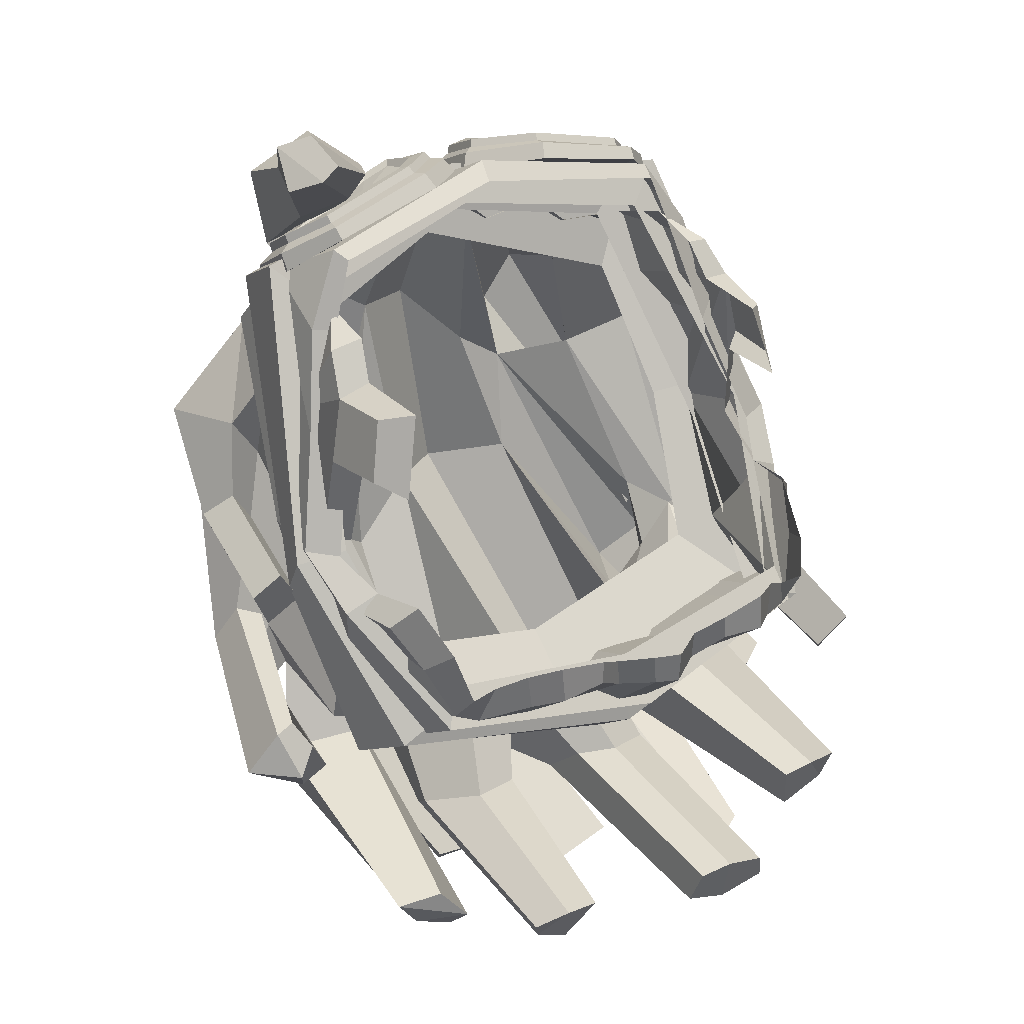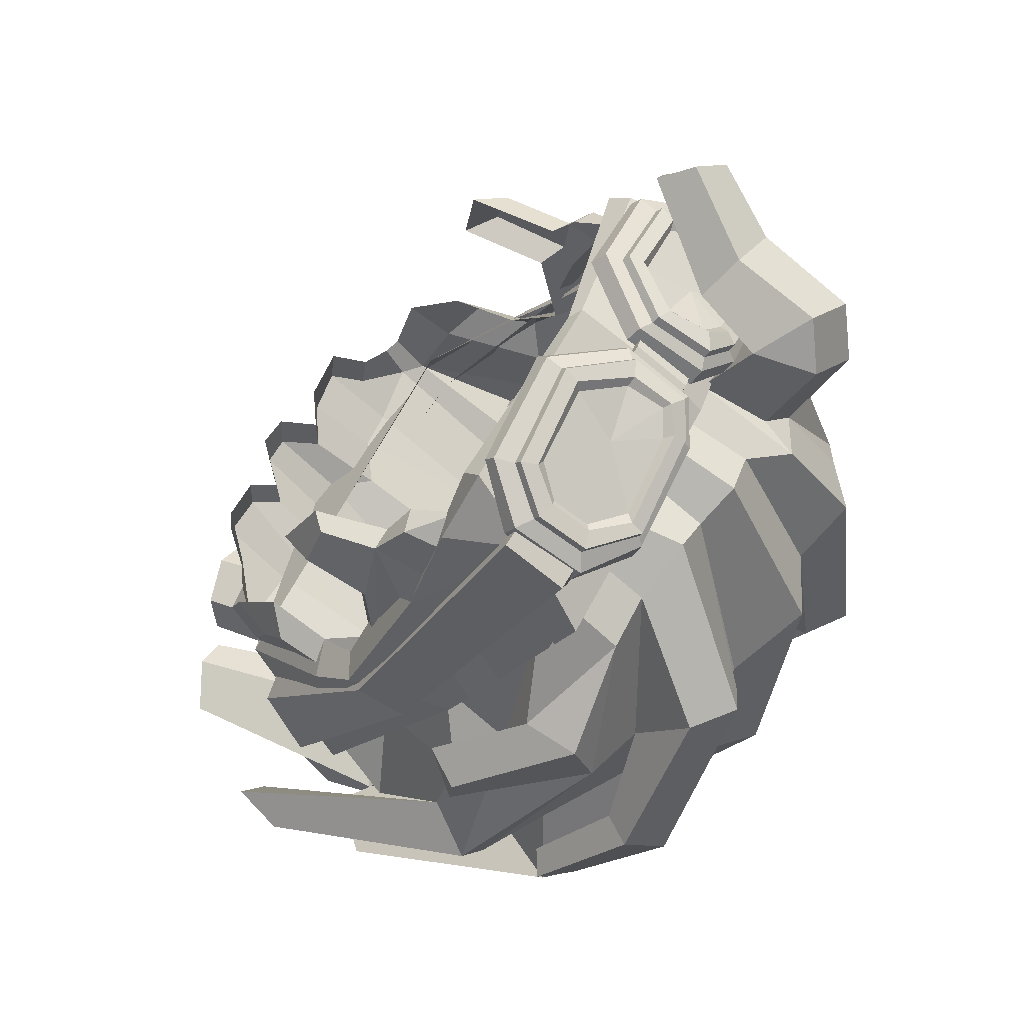
<metadata>
{"format":"obj","ext":"obj","renderer":"f3d","projection":"perspective","resolution":1024,"background":"white","views":[{"elev":33.2,"azim":-32.4,"up":"+Z"},{"elev":53.6,"azim":114.0,"up":"+Z"}]}
</metadata>
<code>
v 9.74 13.35 -15.13
v 5.337 9.025 -13.89
v 0.1349 7.934 -14.8
v -2.464 10.73 -14.67
v -8.243 13.04 -15.67
v -12.65 16.79 -13.25
v -8.507 27.76 -2.181
v -3.021 30.26 0.5242
v -0.4861 28.97 -1.071
v 2.451 30.15 -1.469
v 7.401 27.67 -5.945
v 12.77 17.68 -12.58
v 8.277 15.57 -17.19
v 1.218 14.52 -18.73
v -4.558 15.68 -19.5
v -10.24 19.5 -16.5
v -9.301 25.61 -12.91
v -2.709 26.4 -14.76
v 0.3928 26.88 -11.61
v 3.372 29.01 -12.11
v 11.18 17.94 -14.96
v 5 27.83 -4.188
v 6.749 26.15 -11.06
v -5.643 28.71 0.2151
v -5.413 25.64 -12.63
v 2.679 10.33 -14.61
v 4.273 14.29 -19.09
v -5.741 9.669 -13.92
v -7.923 15.92 -17.61
v 10.6 21.04 5.047
v 0 22.51 6.984
v -10.03 21.76 4.995
v 9.861 2.234 -7.629
v 10.91 10.53 1.448
v 11.36 11.19 -2.729
v 11.43 8.576 -4.499
v 10.9 5.522 -3.755
v -9.861 2.234 -7.629
v -11.36 11.18 -2.878
v -10.91 10.48 1.492
v -11.43 8.576 -4.499
v -10.9 5.522 -3.755
v 13.66 23.88 -3.453
v 13.59 12.2 -13.77
v 10.09 3.635 -9.348
v 0 2.153 -11.27
v 12 11.42 1.813
v 12.32 12.05 -2.791
v 12.53 9.454 -5.45
v 12.01 6.403 -5.025
v -13.01 25.49 -3.655
v -12.63 11.55 -13.47
v -10.09 3.635 -9.348
v -12.13 11.26 1.864
v -12.46 12.04 -2.94
v -12.53 9.454 -5.45
v -12.01 6.403 -5.025
v 6.229 21.89 6.617
v -6.242 21.96 6.429
v -11.35 19.6 2.151
v -11.28 11.89 4.751
v -11.59 15.59 2.518
v 1.925 22.15 7.502
v -2.564 22.48 7.037
v -4.223 22.39 5.629
v -8.318 21.62 4.781
v -10.29 25.49 -3.389
v 3.447 22.29 6.065
v 7.964 21.71 5.018
v 10.22 24.73 -4.476
v 11.46 11.87 5.128
v 10.91 19.74 2.002
v 13.53 19.32 -3.522
v -11.63 20.6 -2.596
v -11.86 16.06 -4.026
v 11.95 15.47 -3.903
v 11.2 12.7 -14.35
v -9.787 11.56 -13.61
v -12.58 10.97 -10.74
v -11.55 10.16 -7.094
v 11.29 11.64 -9.582
v 11.98 10.22 -7.169
v 5.579 2.802 -10.26
v -6.391 2.897 -10.12
v 2.37 3.887 -11.14
v -2.727 3.929 -11.08
v 9.195 2.775 -9.408
v -9.265 2.783 -9.395
v -8.725 2.124 -7.277
v 8.544 2.153 -7.545
v 11.09 4.86 -6.838
v 10.38 3.068 -5.95
v -11.04 4.885 -6.98
v -10.51 2.906 -5.159
v -11.02 17.02 -6.562
v -13.5 16.77 -10.55
v -10.97 24.23 -9.715
v 14.65 17.13 -6.019
v 14.63 16.06 -10.28
v 11.98 20.75 -12.58
v 3.973 2.679 -10.28
v -4.475 2.875 -10.27
v -1.467 2.232 -10.97
v -10.91 6.135 2.063
v -12.02 7.493 2.649
v -11.16 8.432 5.3
v -9.869 11.53 5.386
v -9.869 7.123 5.817
v 10.64 6.537 2.02
v 11.55 8.178 2.192
v 11.34 8.997 4.673
v 10.25 11.92 5.148
v 10.52 8.309 4.941
v -10.87 13.32 6.587
v 10.8 21.04 5.047
v 11.03 13.22 6.644
v -9.442 12.88 7.051
v 9.909 13.01 6.876
v 0.01526 -0.9032 -6.792
v 0.01526 -0.774 -8.427
v 2.043 0.9097 -8.863
v 2.036 0.7823 -7.373
v 7.09 1.361 -8.525
v 7.43 1.624 -6.852
v 5.527 0.05452 -5.974
v 5.469 -0.1505 -7.769
v -1.24 -0.6011 -8.165
v -2.318 0.9697 -8.815
v -1.396 -0.6391 -6.601
v -2.461 0.8727 -7.334
v -3.813 0.2332 -7.709
v -3.797 0.1509 -6.399
v -6.186 0.1913 -5.916
v -6.133 -0.01378 -7.66
v 3.415 0.04379 -7.658
v 3.284 -0.02956 -6.361
v -7.218 1.588 -6.867
v -7.129 1.373 -8.516
v 10.45 23.54 2.763
v 8.247 23.87 3.954
v 5.871 24.85 5.68
v 3.737 24.95 4.676
v 1.972 25.85 5.793
v 0 25.71 5.588
v -1.396 27.54 5.307
v -4.461 26.39 3.969
v -7.264 26.36 3.19
v -8.413 23.49 4.095
v -10.51 23.66 3.367
v 16.12 18.1 -11.84
v 14.21 18.38 -14.22
v 16.78 7.547 -15.49
v 15.78 7.123 -17.51
v 16.1 5.341 -14.49
v 14.57 5.755 -16.09
v -9.698 12.9 -17.89
v -14.46 13.51 -16.13
v -13.59 14.9 -19.47
v -10.55 12.79 -16.05
v -11.22 12.98 -19.58
v -11.64 0.1559 -18.75
v -14.84 1.278 -17.57
v -13.64 1.679 -19.43
v -12.82 0.6786 -17.22
v -11.95 1.162 -19.89
v 13.37 21.36 -16.4
v 11.32 22.44 -18.33
v 11.52 18.48 -16.17
v 9.265 18.2 -17.46
v 14.59 11.04 -19.25
v 13.03 11.15 -21.68
v 12.34 9.113 -18.59
v 10.52 10.06 -19.35
v 6.385 19.43 -24.13
v 5.712 13.63 -20.2
v 2.905 15.1 -20.87
v 2.947 19.13 -23.34
v 8.552 15.47 -19.92
v 8.86 18.71 -21.84
v 6.663 5.795 -27.15
v 6.253 2.814 -24.02
v 4.542 3.608 -24.62
v 4.567 5.712 -26.64
v 7.985 3.945 -24.11
v 8.172 5.641 -25.69
v -2.929 19.85 -23.91
v -4.184 15.9 -21.81
v -5.109 18.67 -22.5
v 0.1358 15.81 -20.31
v -0.674 19.31 -23.04
v -2.4 7.621 -25.97
v -3.319 5.019 -22.98
v -3.997 7.422 -25.04
v -0.1568 4.952 -21.89
v -0.7497 7.894 -25.43
v -5.57 15.62 -19.94
v -6.574 19.05 -21.11
v -7.365 15.98 -18.97
v -8.715 18.85 -21.05
v -9.615 17.4 -19.99
v -5.267 7.954 -22.24
v -5.806 9.605 -23.86
v -6.674 7.181 -21.63
v -7.741 9.623 -23.95
v -8.402 8.276 -22.42
v 9.274 29.31 -0.678
v 7.145 28.65 -2.53
v 11.15 27.67 -0.605
v 13.15 27.63 -8.697
v 11.22 27.63 -9.02
v 11.46 25.11 -9.582
v 14.17 25.94 -8.051
v 13.14 24.68 -7.805
v 13.54 23.12 -14.09
v 12.01 22.89 -14.15
v 12.41 21.35 -14.48
v 15.03 21.76 -13.1
v 13.6 21.08 -13.09
v 11.59 10.45 -17.54
v 7.963 8.434 -15.94
v 10.15 10.91 -19.31
v 5.569 8.805 -16.44
v 6.572 10.21 -20.62
v 10.77 -0.3821 -17.91
v 8.522 -1.342 -16.92
v 9.907 -0.4915 -18.95
v 7.036 -1.165 -17.22
v 7.658 -0.4933 -19.82
v -4.787 6.872 -17.9
v -7.215 6.083 -17.34
v -8.305 10.66 -20.45
v -6.124 8.339 -21.54
v -9.07 8.582 -18.64
v -6.018 -2.806 -18.47
v -7.786 -3.073 -18.06
v -8.58 -1.523 -20.32
v -6.992 -1.575 -21.12
v -9.137 -2.226 -19.01
v 0.8477 5.552 -17.32
v -0.7884 6.634 -17.75
v -1.071 8.828 -19.9
v 1.403 9.2 -20.91
v 3.393 6.807 -18.37
v 3.967 8.581 -20.27
v 1.2 -4.197 -18.32
v -0.2292 -3.879 -18.69
v -0.4759 -3.234 -20.58
v 1.685 -3.125 -21.46
v 3.425 -3.828 -19.24
v 3.926 -3.307 -20.9
v -2.356 27.3 -9.519
v -4.744 26.11 -8.376
v -4.827 30.96 -11
v -2.995 29.39 -11.12
v -4.081 26.08 -12.57
v -6.218 26.9 -11.64
v -6.448 29.85 -10.47
v -6.258 25.1 -19.29
v -4.28 24.94 -19.22
v -4.969 22.21 -19.6
v -6.478 22.52 -18.78
v -7.423 24.46 -18.25
v -14.38 18.64 -10.32
v -14.27 16.49 -12.31
v -13.6 17.32 -10.17
v -14.03 18.75 -14.94
v -13.8 16.35 -13.8
v -15.3 19.6 -12.42
v -16.55 10.1 -12.1
v -15.99 8.797 -14.19
v -14.94 9.529 -13.13
v -15.62 10.27 -11.83
v -15.21 10.34 -16.01
v -14.35 9.278 -14.38
v -18.07 10.56 -14.17
v 6.994 22.5 8.199
v 3.626 22.74 9.85
v 2.54 22.27 10.57
v 2.487 20.51 11.21
v 4.064 18.76 11.71
v 7.617 18.59 10.71
v 8.719 19.6 9.665
v 8.591 21.17 8.617
v 4.922 20.71 10.09
v 3.371 23.2 10.01
v 7.397 22.86 8.194
v 2.339 22.6 10.8
v 2.161 20.69 11.56
v 3.927 18.64 12.2
v 8.075 18.53 10.97
v 9.05 19.65 9.894
v 8.948 21.38 8.73
v 3.111 23.66 9.596
v 7.522 23.43 7.858
v 1.551 22.96 10.45
v 1.392 20.42 11.82
v 3.712 17.98 12.55
v 8.393 17.83 11.19
v 9.931 19.41 9.88
v 9.738 21.59 8.429
v 2.96 23.49 9.238
v 7.46 23.26 7.478
v 9.721 21.38 8.062
v 9.917 19.15 9.542
v 8.348 17.54 10.88
v 3.573 17.7 12.27
v 1.199 20.2 11.51
v 1.361 22.78 10.12
v 7.486 23.02 5.794
v 7.616 23.45 6.957
v 2.821 23.79 8.733
v 2.506 23.44 7.99
v 10.31 21.05 6.421
v 10.34 21.62 7.367
v 10.6 18.01 8.699
v 10.63 18.54 9.432
v 8.513 16.16 10.61
v 8.607 16.62 11.1
v 3.13 16.32 11.93
v 3.42 16.91 12.51
v 0.2574 19.32 10.87
v 0.6587 19.79 11.51
v 0.4481 22.51 9.057
v 0.8428 22.89 9.753
v 12.11 5.113 -11.32
v 0 3.205 -13.48
v -12.11 5.113 -11.32
v -14.16 11.64 -3.619
v -11.36 18.43 9.001
v 0 19.97 11.03
v 11.36 18.43 9.001
v 14.15 11.84 -3.213
v 13.35 7.576 -12.73
v 0 5.693 -15.46
v -13.35 7.576 -12.73
v -13.97 13.03 -5.763
v -11.36 21.17 7.261
v 0 22.44 9.423
v 11.36 21.17 7.261
v 13.78 14 -4.567
v 10.09 5.092 -10.35
v 0 3.463 -12.2
v -10.09 5.092 -10.35
v -12 10.56 -2.898
v -9.544 17.46 7.196
v 0 18.75 9.307
v 9.544 17.46 7.196
v 12.27 11.6 -2.29
v 11.09 8.053 -12.27
v 0 6.425 -14.71
v -11.09 8.053 -12.27
v -11.92 13.46 -5.486
v -9.529 20.89 5.321
v 0 21.88 7.693
v 9.529 20.89 5.321
v 11.75 14.48 -4.853
v -6.994 22.5 8.199
v -3.626 22.74 9.85
v -2.54 22.27 10.57
v -2.487 20.51 11.21
v -4.064 18.76 11.71
v -7.617 18.59 10.71
v -8.719 19.6 9.665
v -8.591 21.17 8.617
v -4.922 20.71 10.09
v -3.371 23.2 10.01
v -7.397 22.86 8.194
v -2.339 22.6 10.8
v -2.161 20.69 11.56
v -3.927 18.64 12.2
v -8.075 18.53 10.97
v -9.05 19.65 9.894
v -8.948 21.38 8.73
v -3.111 23.66 9.596
v -7.522 23.43 7.858
v -1.551 22.96 10.45
v -1.392 20.42 11.82
v -3.712 17.98 12.55
v -8.393 17.83 11.19
v -9.931 19.41 9.88
v -9.738 21.59 8.429
v -2.96 23.49 9.238
v -7.46 23.26 7.478
v -9.721 21.38 8.062
v -9.917 19.15 9.542
v -8.348 17.54 10.88
v -3.573 17.7 12.27
v -1.199 20.2 11.51
v -1.361 22.78 10.12
v -7.486 23.02 5.668
v -7.616 23.45 6.957
v -2.821 23.79 8.733
v -2.506 23.41 8.068
v -10.31 21.05 6.421
v -10.34 21.62 7.367
v -10.6 18.01 8.699
v -10.63 18.54 9.432
v -8.513 16.16 10.61
v -8.607 16.62 11.1
v -3.13 16.32 11.93
v -3.42 16.91 12.51
v -0.2574 19.32 10.87
v -0.6587 19.79 11.51
v -0.4481 22.51 9.057
v -0.8428 22.89 9.753
v 12.34 10.54 -3.122
v -12.34 10.54 -3.122
v 0 16.51 11.39
v -8.891 14.89 10.16
v -9.922 14.55 6.834
v -10.65 12.35 2.412
v -9.761 4.331 -8.179
v 0 3.764 -9.677
v 9.764 4.267 -8.167
v 10.66 12.57 2.387
v 9.908 14.66 6.862
v 8.996 15.33 9.79
v 0.008133 8.331 -16.1
v 12.7 9.079 -13.48
v 11.49 21.94 4.472
v 10.61 19.25 8.27
v 0.004246 23.28 8.039
v -4.2e-05 21.46 9.733
v 12.97 16.15 -3.867
v 13.86 11.19 -3.11
v 13.06 8.851 -5.433
v -12.7 9.079 -13.48
v -10.61 19.25 8.27
v -11.48 21.85 4.646
v -12.99 15.97 -3.843
v -13.05 8.812 -5.267
v -13.78 11.43 -2.826
v -0.004988 17.17 12.27
v -9.131 15.91 10.35
v -10.95 15.04 6.95
v -12.12 13.48 2.282
v -10.34 3.647 -10.11
v 0.001541 1.382 -11.24
v 10.34 3.598 -10.09
v 12.07 13.85 2.648
v 10.94 15.07 7.136
v 9.16 16.13 10.21
v 0 12.08 -13.21
v 9.71 12.57 -10.87
v 9.977 20.94 2.01
v 0 22.63 6.012
v 10.63 16.63 -4.05
v 11.43 8.576 -4.499
v -9.688 12.29 -10.96
v -9.966 20.97 2.413
v -10.66 16.4 -4.029
v -11.43 8.576 -4.499
v 10.6 21.04 5.047
v 10.6 19.74 2.002
v 14.06 20.68 -0.5247
v 10.45 23.54 2.763
v 14.42 23.27 -0.9377
v 14.62 16.58 -4.966
v 16.24 17.61 -6.07
v 16.63 17.94 -4.285
v 15.44 16.35 -3.585
v -10.51 23.66 3.367
v -10.03 21.76 4.995
v -13.13 20.22 -0.2412
v -11.35 19.6 2.151
v -14.36 24.61 -1.192
v -14.31 20.52 -6.955
v -12.83 19.42 -5.55
v -13.82 19.3 -3.848
v -15.11 20.21 -5.028
v -15.08 13.42 -7.803
v -13.59 12.81 -6.411
v -14.57 12.75 -4.71
v -15.88 13.21 -5.879
v -9.665 15.43 7.659
v 9.655 15.43 7.659
v -7.172 23.51 5.256
v -2.048 22.61 7.203
v -2.49 25.77 5.614
v -7.834 21.82 9.297
v -8.259 23.13 11.6
v -5.373 21.22 9.937
v -5.765 22.65 12.29
v -4.217 21.48 10.86
v -9.917 18.78 12.41
v -9.587 20.43 14.07
v -8.652 17.61 13.08
v -8.243 19.36 14.75
v -7.777 17.64 13.69
v -8.351 24.75 6.729
v -5.074 23.61 8.2
v -2.761 24.68 9.786
v -3.347 27.66 9.104
v -6.718 28.36 6.857
v -7.684 27.54 9.477
v -4.629 26.8 11.31
f 224 225 226
f 225 227 228 226
f 245 246 247 248
f 234 235 236 237
f 161 162 163
f 6 97 16
f 7 24 25 17
f 258 259 260
f 9 10 20 19
f 10 22 23 20
f 11 166 167
f 12 1 13 21
f 23 22 11
f 260 261 262 258
f 250 249 245 248
f 236 235 238
f 63 143 144 31
f 453 454 455 456
f 43 73 150
f 44 81 45
f 96 6 52
f 32 66 148 149
f 62 75 55 54 61
f 75 80 56 55
f 80 93 57 56
f 119 120 121 122
f 34 35 48 47
f 35 36 49 48
f 36 37 50 49
f 91 92 33 45
f 38 53 88 89
f 39 40 54 55
f 41 39 55 56
f 93 94 42 57
f 42 41 56 57
f 69 140 141 58
f 68 142 143 63
f 144 145 478 31
f 65 477 59
f 145 146 479
f 477 148 66 59
f 58 141 142 68
f 30 139 140 69
f 48 71 47
f 73 72 71 76
f 463 462 464 465
f 60 74 75 62
f 76 71 48
f 1 12 77
f 43 151 70
f 95 96 52 79
f 75 95 79 80
f 76 98 73
f 82 76 48 49
f 12 44 77
f 43 150 151
f 52 6 78
f 70 100 11
f 164 162 161
f 26 85 46 3
f 52 78 53
f 1 87 83 2
f 123 124 125 126
f 44 45 77
f 86 4 3 103
f 128 127 129 130
f 53 78 5 88
f 2 101 85 26
f 131 132 133 134
f 84 28 102
f 77 45 87 1
f 88 5 28 84
f 135 136 122 121
f 134 133 137 138
f 33 90 87 45
f 91 82 49 50
f 37 92 91 50
f 45 81 82 91
f 79 53 93 80
f 38 94 93 53
f 52 53 79
f 165 161 163
f 74 95 75
f 269 270 271 272
f 270 273 274 271
f 275 270 269
f 275 273 270
f 51 67 97
f 7 97 67
f 16 97 17
f 81 98 76 82
f 99 98 81 44
f 12 99 44
f 150 73 98 99
f 153 152 154
f 21 100 12
f 171 170 172
f 17 97 7
f 2 83 101
f 126 125 136 135
f 102 28 4 86
f 128 130 132 131
f 103 3 46
f 129 127 120 119
f 180 181 182 183
f 184 181 180 185
f 173 171 172
f 191 192 193
f 195 194 192 191
f 202 201 203 204
f 204 203 205
f 169 23 167
f 54 40 104 105
f 61 54 105 106
f 61 106 108 107
f 106 105 104 108
f 34 47 110 109
f 47 71 111 110
f 111 71 112 113
f 110 111 113 109
f 62 61 114
f 71 72 115 116
f 61 107 117 114
f 112 71 116 118
f 46 85 121 120
f 87 90 124 123
f 83 87 123 126
f 86 103 127 128
f 84 102 131 134
f 85 101 135 121
f 89 88 138 137
f 88 84 134 138
f 101 83 126 135
f 102 86 128 131
f 103 46 120 127
f 456 455 457
f 140 139 43 70
f 142 11 22
f 143 142 22 10
f 144 143 10 9
f 8 145 144 9
f 24 146 145 8
f 7 146 24
f 67 148 147 7
f 149 148 67 51
f 464 462 466
f 100 70 151
f 12 100 151
f 151 150 152 153
f 150 99 154 152
f 99 12 155 154
f 12 151 153 155
f 153 154 155
f 6 16 158 157
f 78 6 157 159
f 5 78 159 156
f 29 5 156 160
f 16 29 160 158
f 157 158 163 162
f 159 157 162 164
f 156 159 164 161
f 160 156 161 165
f 158 160 165 163
f 11 100 166
f 100 21 168 166
f 21 13 169 168
f 13 23 169
f 167 166 170 171
f 166 168 172 170
f 169 167 171 173
f 168 169 173 172
f 27 14 176 175
f 14 19 177 176
f 19 20 174 177
f 13 27 175 178
f 20 23 179 174
f 23 13 178 179
f 175 176 182 181
f 176 177 183 182
f 177 174 180 183
f 178 175 181 184
f 174 179 185 180
f 179 178 184 185
f 15 25 188 187
f 25 18 186 188
f 19 14 189 190
f 14 15 187 189
f 18 19 190 186
f 187 188 193 192
f 188 186 191 193
f 190 189 194 195
f 189 187 192 194
f 186 190 195 191
f 25 15 196 197
f 15 29 198 196
f 17 25 197 199
f 29 16 200 198
f 16 17 199 200
f 197 196 201 202
f 196 198 203 201
f 199 197 202 204
f 198 200 205 203
f 200 199 204 205
f 215 214 216
f 214 217 218 216
f 142 141 206 207
f 11 142 207
f 141 140 208 206
f 140 70 208
f 207 206 209 210
f 11 207 210 211
f 206 208 212 209
f 208 70 213 212
f 70 11 211 213
f 210 209 214 215
f 211 210 215 216
f 209 212 217 214
f 212 213 218 217
f 213 211 216 218
f 1 2 220 219
f 13 1 219 221
f 2 26 222 220
f 26 27 223 222
f 27 13 221 223
f 219 220 225 224
f 221 219 224 226
f 220 222 227 225
f 222 223 228 227
f 223 221 226 228
f 4 28 230 229
f 29 15 232 231
f 15 4 229 232
f 28 5 233 230
f 5 29 231 233
f 229 230 235 234
f 231 232 237 236
f 232 229 234 237
f 230 233 238 235
f 233 231 236 238
f 3 4 240 239
f 4 15 241 240
f 15 14 242 241
f 27 26 243 244
f 26 3 239 243
f 14 27 244 242
f 239 240 246 245
f 240 241 247 246
f 241 242 248 247
f 244 243 249 250
f 243 239 245 249
f 242 244 250 248
f 251 9 19 18
f 25 24 252
f 25 252 251 18
f 8 9 254 253
f 9 251 255 254
f 251 252 256 255
f 252 24 257 256
f 24 8 253 257
f 253 254 259 258
f 254 255 260 259
f 255 256 261 260
f 256 257 262 261
f 257 253 258 262
f 96 95 265 264
f 95 74 263 265
f 97 6 267 266
f 6 96 264 267
f 74 51 268 263
f 51 97 266 268
f 264 265 272 271
f 265 263 269 272
f 266 267 274 273
f 267 264 271 274
f 263 268 275 269
f 268 266 273 275
f 23 11 167
f 301 293 294 302
f 308 295 293 301
f 307 296 295 308
f 306 297 296 307
f 305 298 297 306
f 304 299 298 305
f 303 300 299 304
f 302 294 300 303
f 276 277 284
f 277 278 284
f 278 279 284
f 279 280 284
f 280 281 284
f 281 282 284
f 282 283 284
f 283 276 284
f 277 276 286 285
f 278 277 285 287
f 279 278 287 288
f 280 279 288 289
f 281 280 289 290
f 282 281 290 291
f 283 282 291 292
f 276 283 292 286
f 285 286 294 293
f 287 285 293 295
f 288 287 295 296
f 289 288 296 297
f 290 289 297 298
f 291 290 298 299
f 292 291 299 300
f 286 292 300 294
f 317 319 312 309
f 309 312 311 310
f 313 309 310 314
f 315 313 314 316
f 317 315 316 318
f 319 317 318 320
f 321 319 320 322
f 323 321 322 324
f 312 323 324 311
f 302 310 311 301
f 303 314 310 302
f 304 316 314 303
f 315 317 309 313
f 305 318 316 304
f 306 320 318 305
f 307 322 320 306
f 308 324 322 307
f 323 312 319 321
f 301 311 324 308
f 325 326 334 333
f 326 327 335 334
f 327 328 336 335
f 328 329 337 336
f 329 330 338 337
f 330 331 339 338
f 331 332 340 339
f 332 325 333 340
f 326 325 341 342
f 327 326 342 343
f 328 327 343 344
f 329 328 344 345
f 330 329 345 346
f 331 330 346 347
f 332 331 347 348
f 325 332 348 341
f 333 334 350 349
f 334 335 351 350
f 335 336 352 351
f 336 337 353 352
f 337 338 354 353
f 338 339 355 354
f 339 340 356 355
f 340 333 349 356
f 382 383 375 374
f 389 382 374 376
f 388 389 376 377
f 387 388 377 378
f 386 387 378 379
f 385 386 379 380
f 384 385 380 381
f 383 384 381 375
f 357 365 358
f 358 365 359
f 359 365 360
f 360 365 361
f 361 365 362
f 362 365 363
f 363 365 364
f 364 365 357
f 358 366 367 357
f 359 368 366 358
f 360 369 368 359
f 361 370 369 360
f 362 371 370 361
f 363 372 371 362
f 364 373 372 363
f 357 367 373 364
f 366 374 375 367
f 368 376 374 366
f 369 377 376 368
f 370 378 377 369
f 371 379 378 370
f 372 380 379 371
f 373 381 380 372
f 367 375 381 373
f 398 390 393 400
f 390 391 392 393
f 394 395 391 390
f 396 397 395 394
f 398 399 397 396
f 400 401 399 398
f 402 403 401 400
f 404 405 403 402
f 393 392 405 404
f 383 382 392 391
f 384 383 391 395
f 385 384 395 397
f 396 394 390 398
f 386 385 397 399
f 387 386 399 401
f 388 387 401 403
f 389 388 403 405
f 404 402 400 393
f 382 389 405 392
f 421 420 422 423
f 419 424 425 426
f 428 423 422 429
f 430 427 431 432
f 434 433 423 428
f 435 434 428
f 436 435 428
f 428 429 430 432 436
f 427 437 431
f 427 418 438 437
f 419 439 438 418
f 419 426 439
f 421 440 425 424 420
f 441 440 421
f 442 441 421
f 433 442 421 423
f 443 444 419 418
f 445 446 422 420
f 444 447 424 419
f 406 448 426 425
f 449 443 418 427
f 446 450 429 422
f 451 449 427 430
f 452 407 432 431
f 409 408 433 434
f 410 409 434 435
f 411 410 435 436
f 450 451 430 429
f 407 411 436 432
f 412 452 431 437
f 413 412 437 438
f 414 413 438 439
f 448 414 439 426
f 415 406 425 440
f 447 445 420 424
f 416 415 440 441
f 417 416 441 442
f 408 417 442 433
f 30 72 454 453
f 72 73 455 454
f 139 30 453 456
f 458 459 461
f 43 139 456 457
f 73 43 459 458
f 43 457 460 459
f 457 455 461 460
f 455 73 458 461
f 32 149 462 463
f 74 60 465 464
f 60 32 463 465
f 149 51 466 462
f 471 472 473 474
f 51 74 468 467
f 74 464 469 468
f 464 466 470 469
f 466 51 467 470
f 467 468 472 471
f 468 469 473 472
f 469 470 474 473
f 470 467 471 474
f 461 459 460
f 62 114 475
f 116 115 476
f 114 117 475
f 118 116 476
f 146 147 477
f 486 485 487
f 478 65 64
f 489 488 486 487
f 147 148 477
f 31 478 64
f 145 479 478
f 494 490 495
f 490 491 482 480
f 492 493 496
f 493 494 495 496
f 491 492 484 482
f 481 480 485 486
f 480 482 487 485
f 484 483 488 489
f 483 481 486 488
f 482 484 489 487
f 477 65 491 490
f 65 478 492 491
f 478 479 493 492
f 479 146 494 493
f 146 477 490 494
f 7 147 146
f 495 490 480 481
f 496 495 481 483
f 492 496 483 484

</code>
